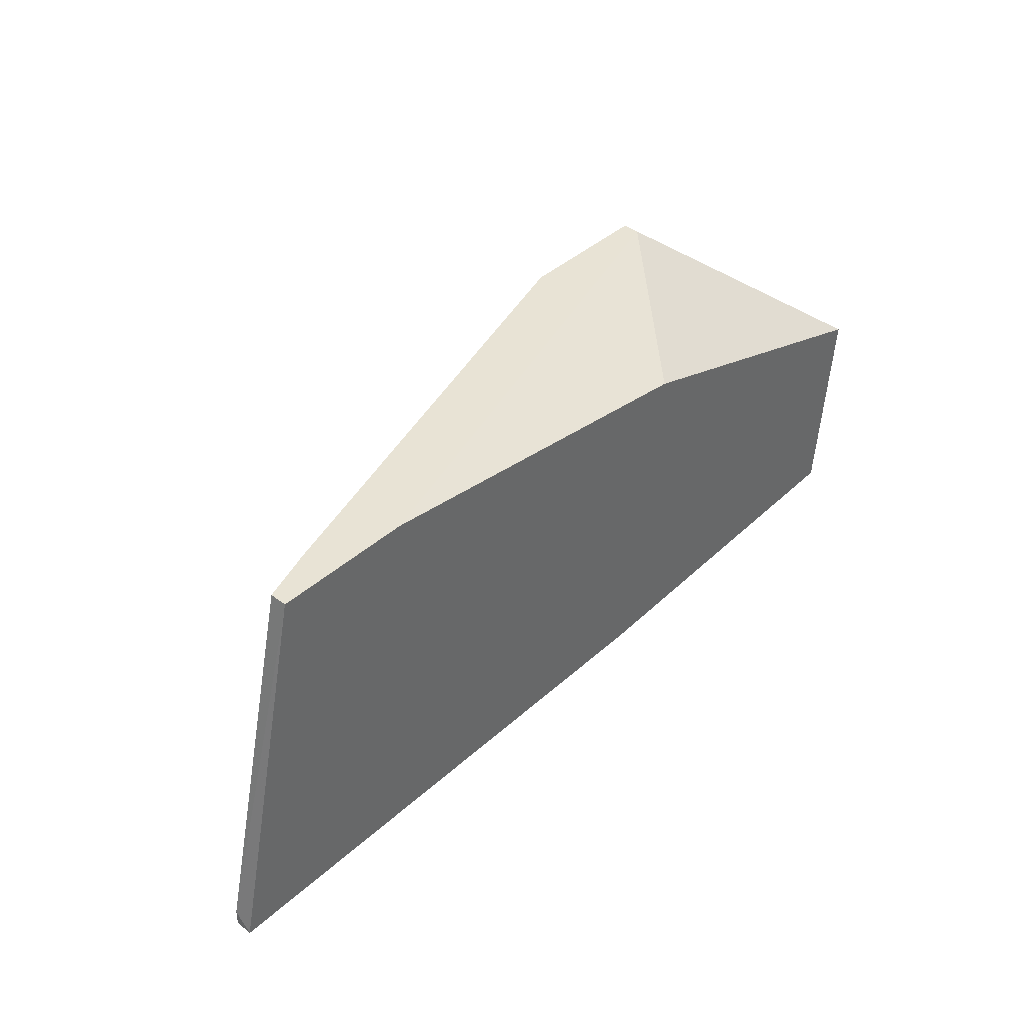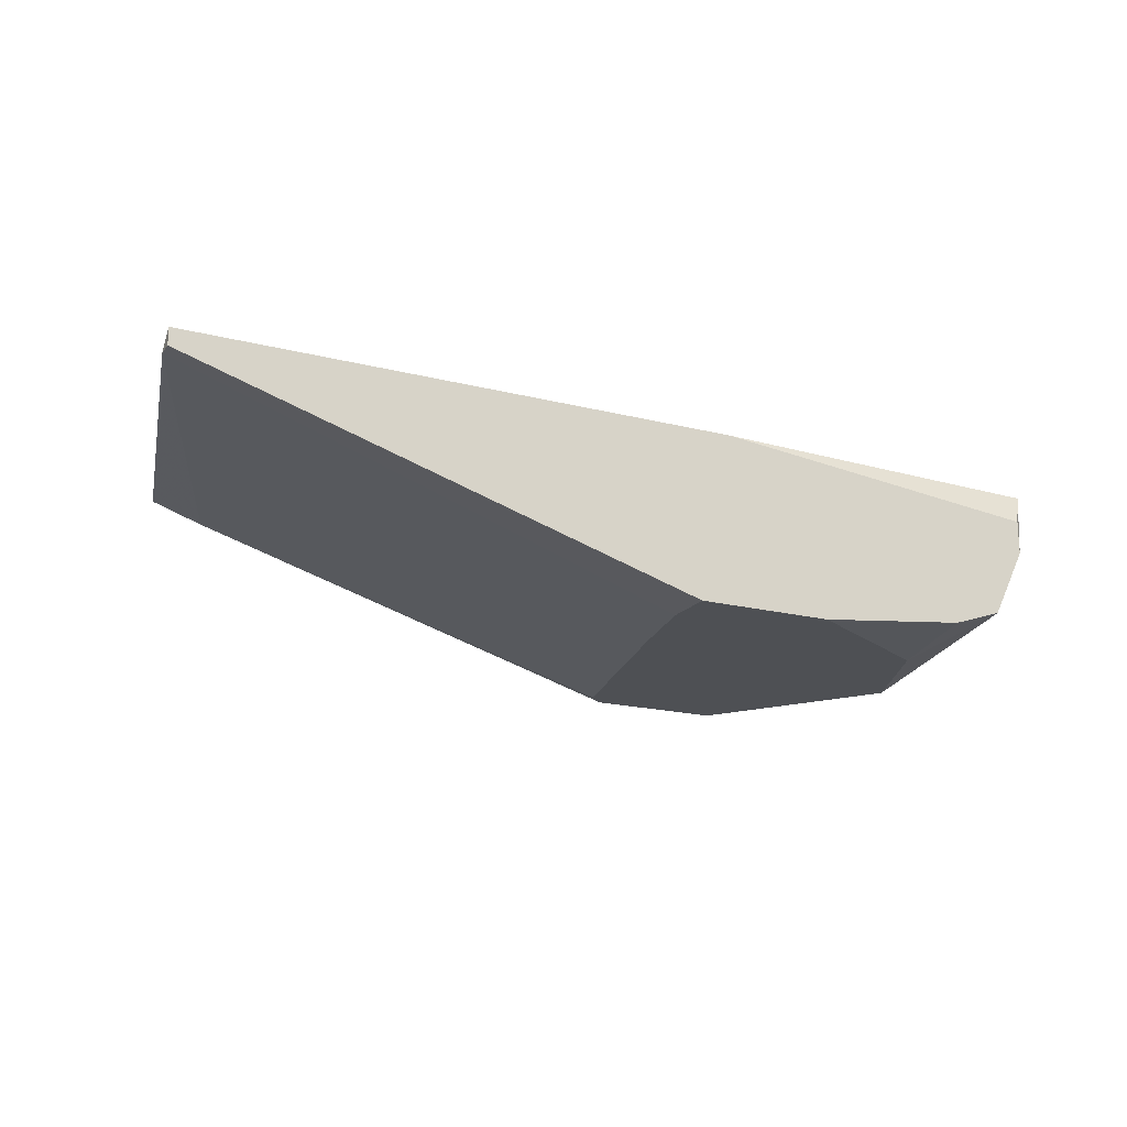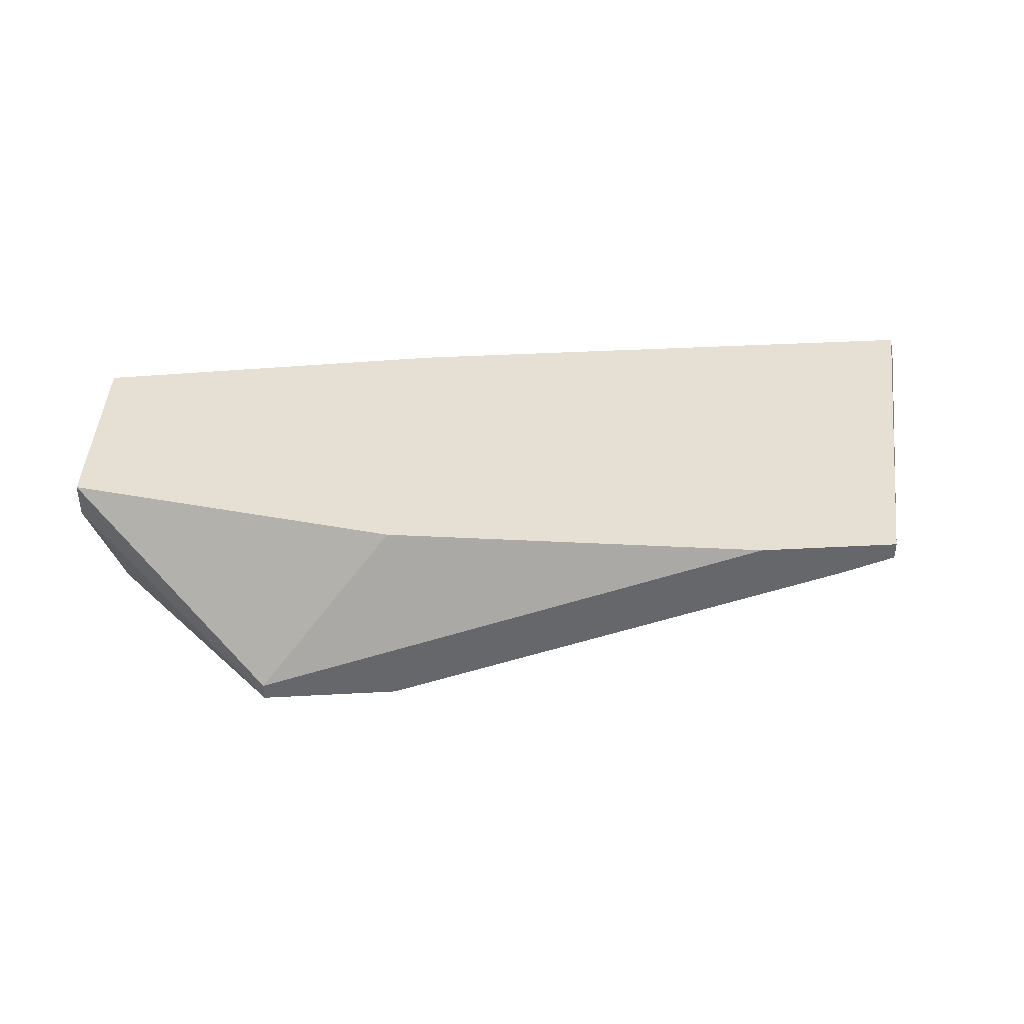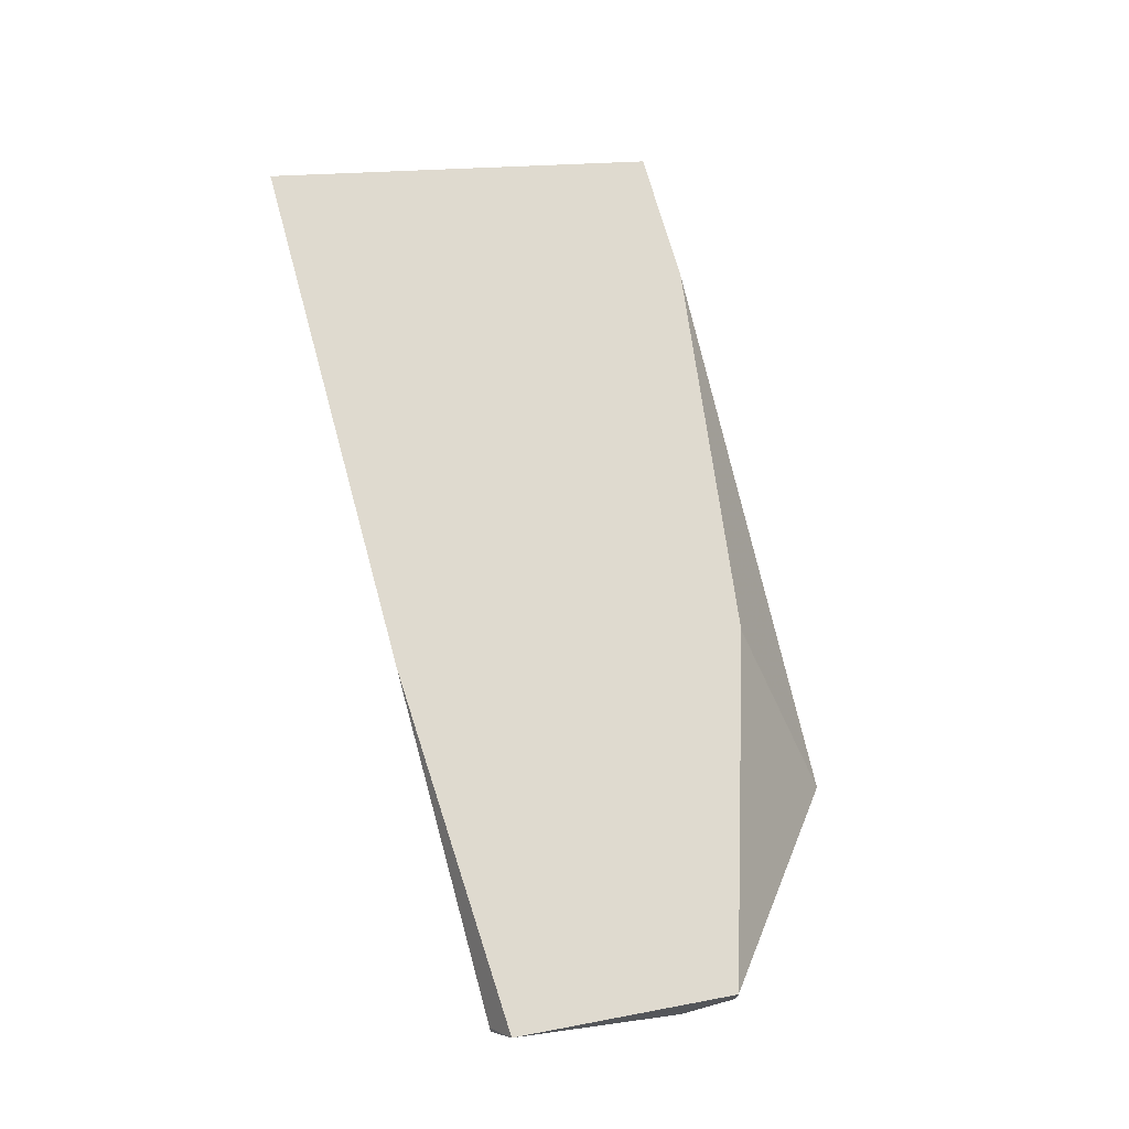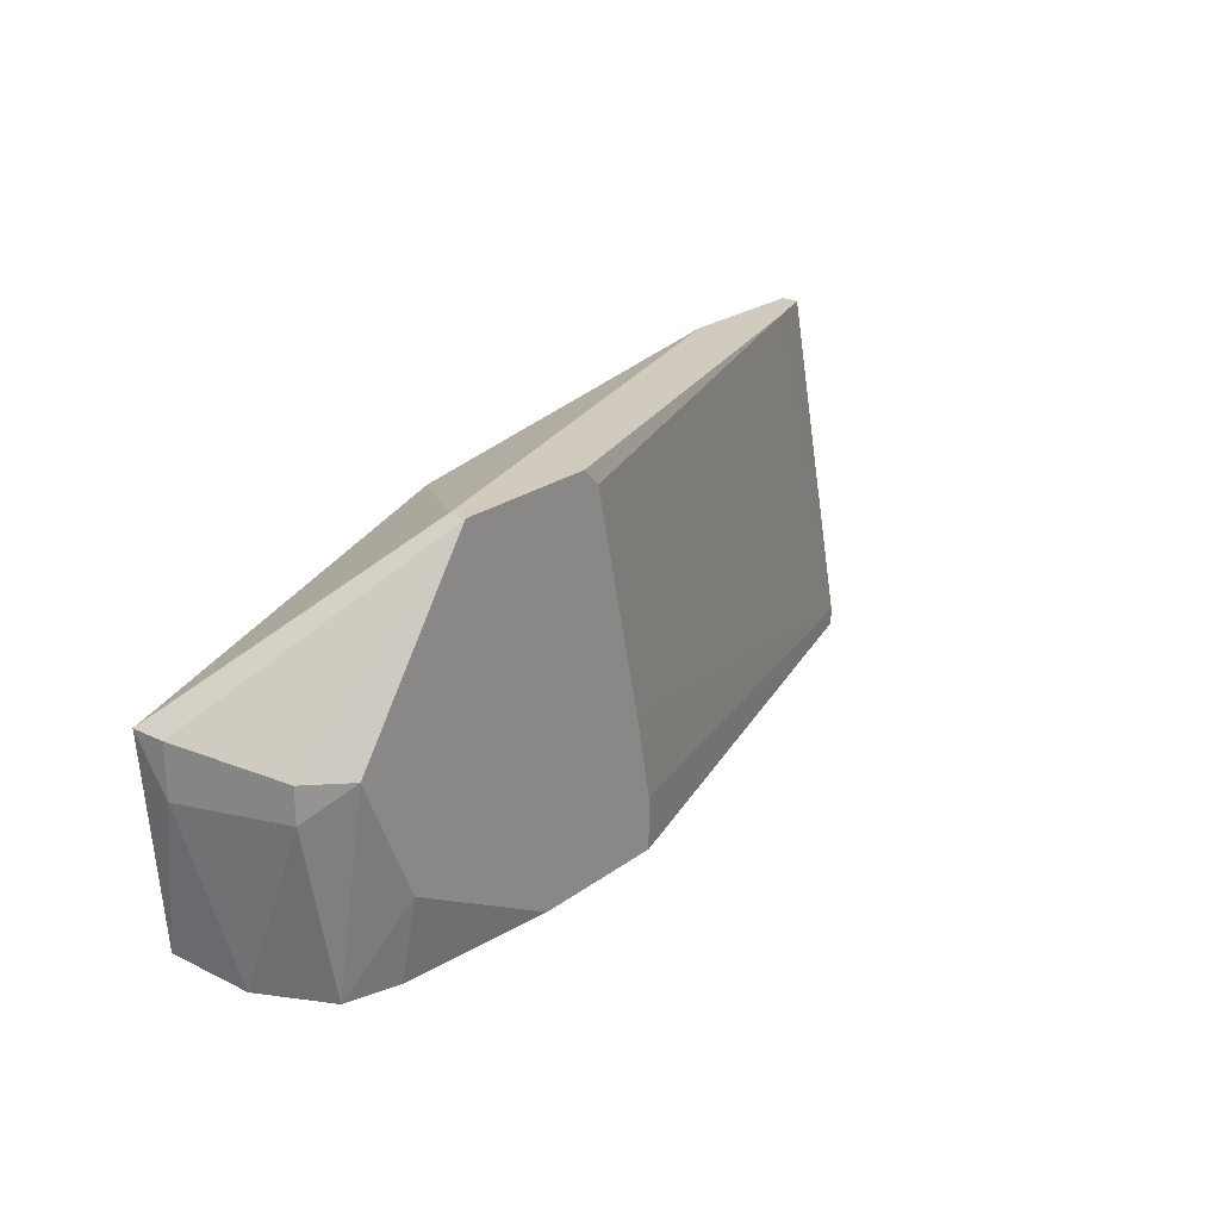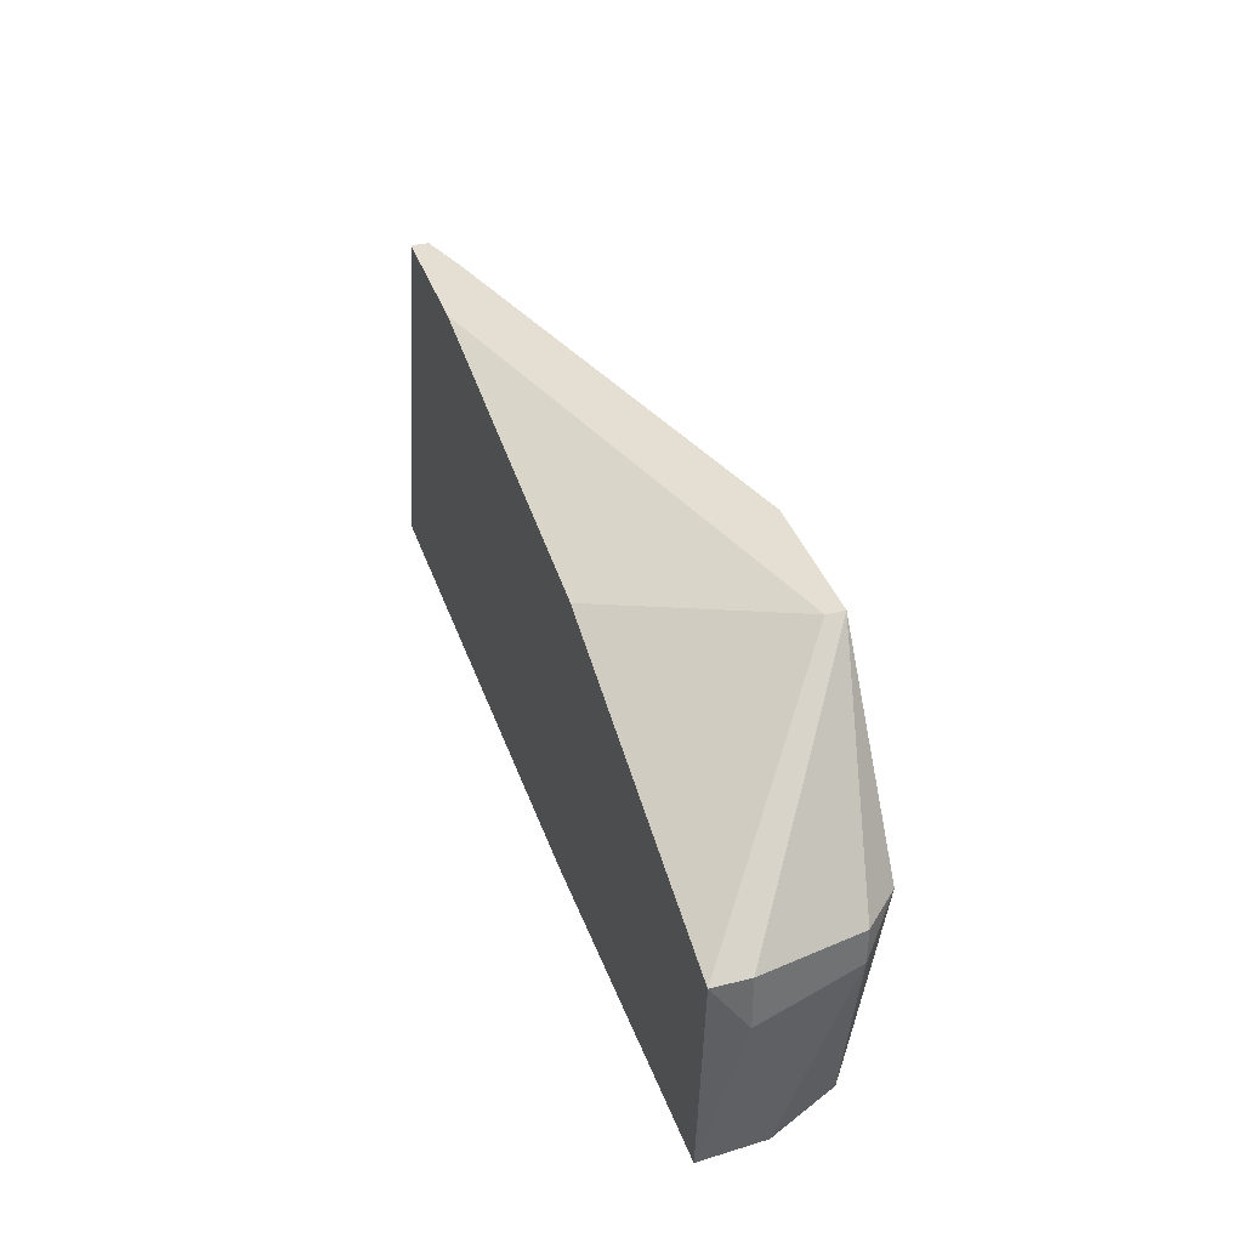
<metadata>
{"format":"obj","ext":"obj","renderer":"f3d","projection":"perspective","resolution":1024,"background":"white","views":[{"elev":41.2,"azim":132.8,"up":"+Z"},{"elev":-18.6,"azim":154.0,"up":"+Y"},{"elev":38.2,"azim":-4.0,"up":"+Y"},{"elev":70.9,"azim":-105.4,"up":"+Y"},{"elev":23.3,"azim":-50.8,"up":"+Z"},{"elev":37.2,"azim":-107.8,"up":"+Z"}]}
</metadata>
<code>
v -0.01296 -0.02602 0.001015
v -0.01296 -0.02602 0.004205
v -0.0172 -0.02602 0.02333
v -0.03421 -0.02389 0.001015
v -0.03421 -0.02602 0.01377
v 0.0051 -0.01539 0.0244
v -0.03102 -0.02496 0.001015
v -0.03102 -0.02602 0.006329
v 0.01042 -0.01752 0.0244
v -0.01508 -0.01539 0.001015
v -0.03633 -0.02389 0.01165
v -0.03633 -0.02389 0.01377
v -0.03633 -0.01965 0.001015
v -0.03633 -0.01752 0.001015
v -0.03847 -0.01539 0.01483
v -0.03847 -0.01752 0.01165
v -0.03847 -0.01752 0.01483
v -0.01401 -0.02602 0.009518
v -0.0374 -0.01539 0.002079
v -0.02146 -0.02602 0.001015
v 0.01361 -0.01539 0.0244
v 0.01361 -0.01646 0.0244
v -0.01827 -0.01539 0.0212
v -0.01827 -0.02602 0.0244
v -0.02677 -0.02496 0.0244
v -0.02677 -0.02602 0.0244
v 0.01893 -0.01539 0.001015
v 0.01893 -0.01646 0.002079
v 0.01893 -0.01646 0.001015
f 28 1 29
f 13 14 27
f 13 27 1
f 1 24 5
f 24 22 6
f 27 15 6
f 24 6 25
f 14 13 19
f 15 27 19
f 13 1 7
f 6 15 23
f 15 25 23
f 25 6 23
f 24 1 3
f 6 22 21
f 27 6 21
f 22 28 21
f 28 27 21
f 13 7 4
f 5 24 26
f 25 15 26
f 24 25 26
f 12 5 26
f 12 26 17
f 26 15 17
f 1 5 8
f 4 7 8
f 5 4 8
f 1 28 2
f 3 1 2
f 27 14 10
f 14 19 10
f 19 27 10
f 22 24 9
f 28 22 9
f 24 3 9
f 19 13 16
f 15 19 16
f 12 17 16
f 17 15 16
f 7 1 20
f 1 8 20
f 8 7 20
f 5 12 11
f 13 4 11
f 4 5 11
f 16 13 11
f 12 16 11
f 2 28 18
f 3 2 18
f 28 9 18
f 9 3 18
f 1 27 29
f 27 28 29

</code>
